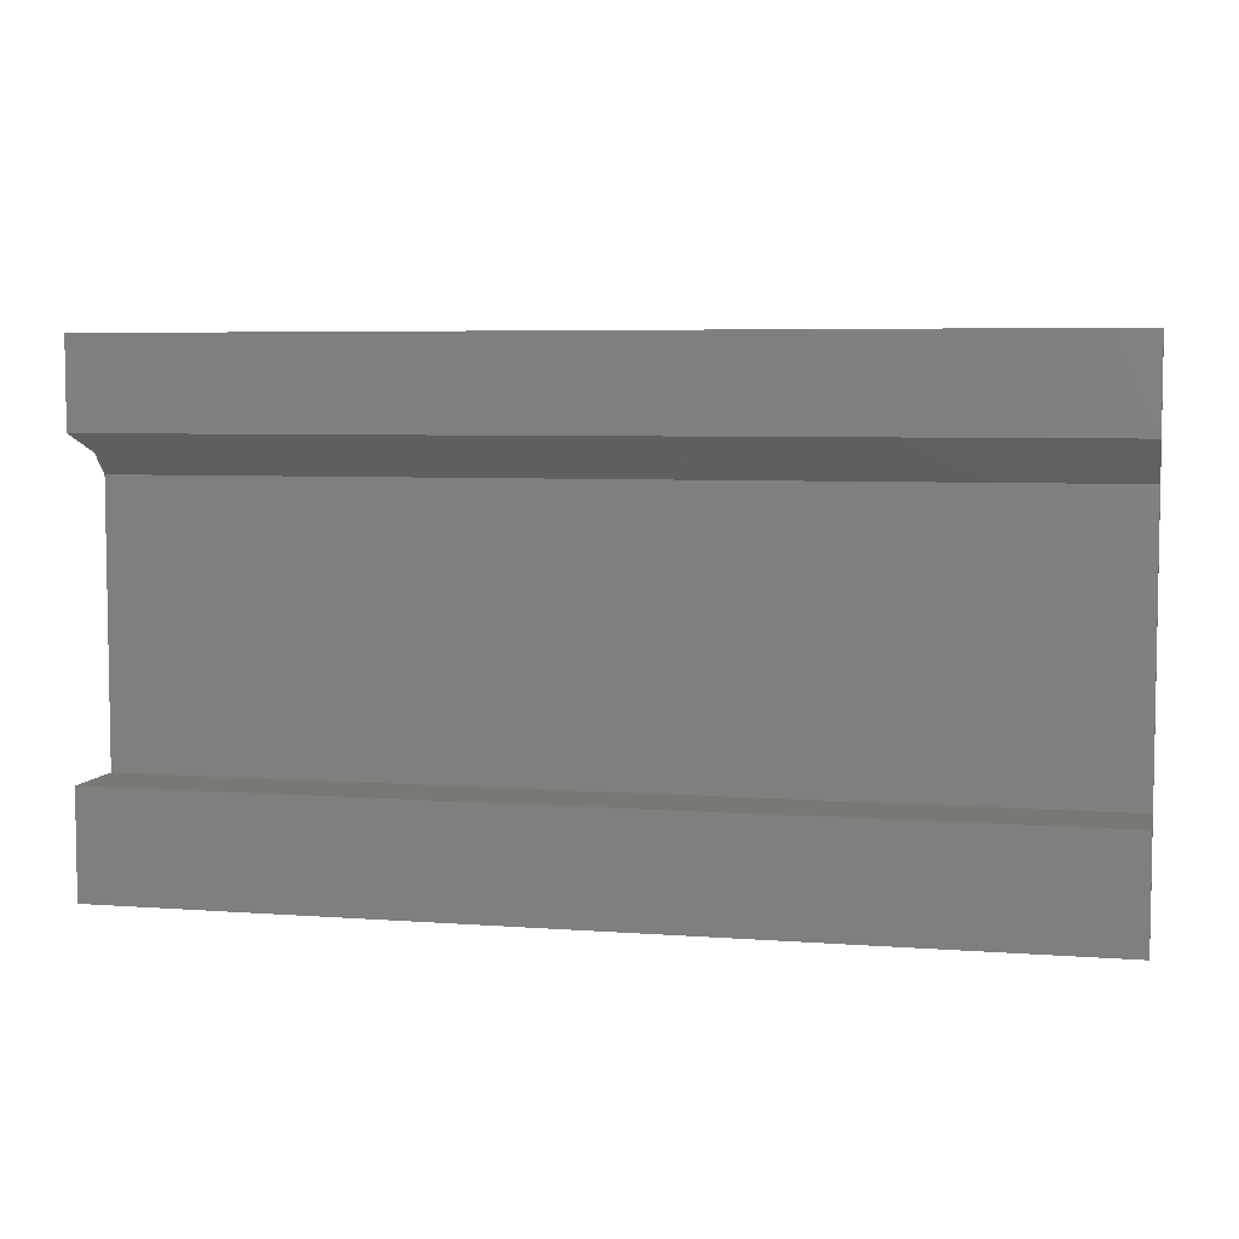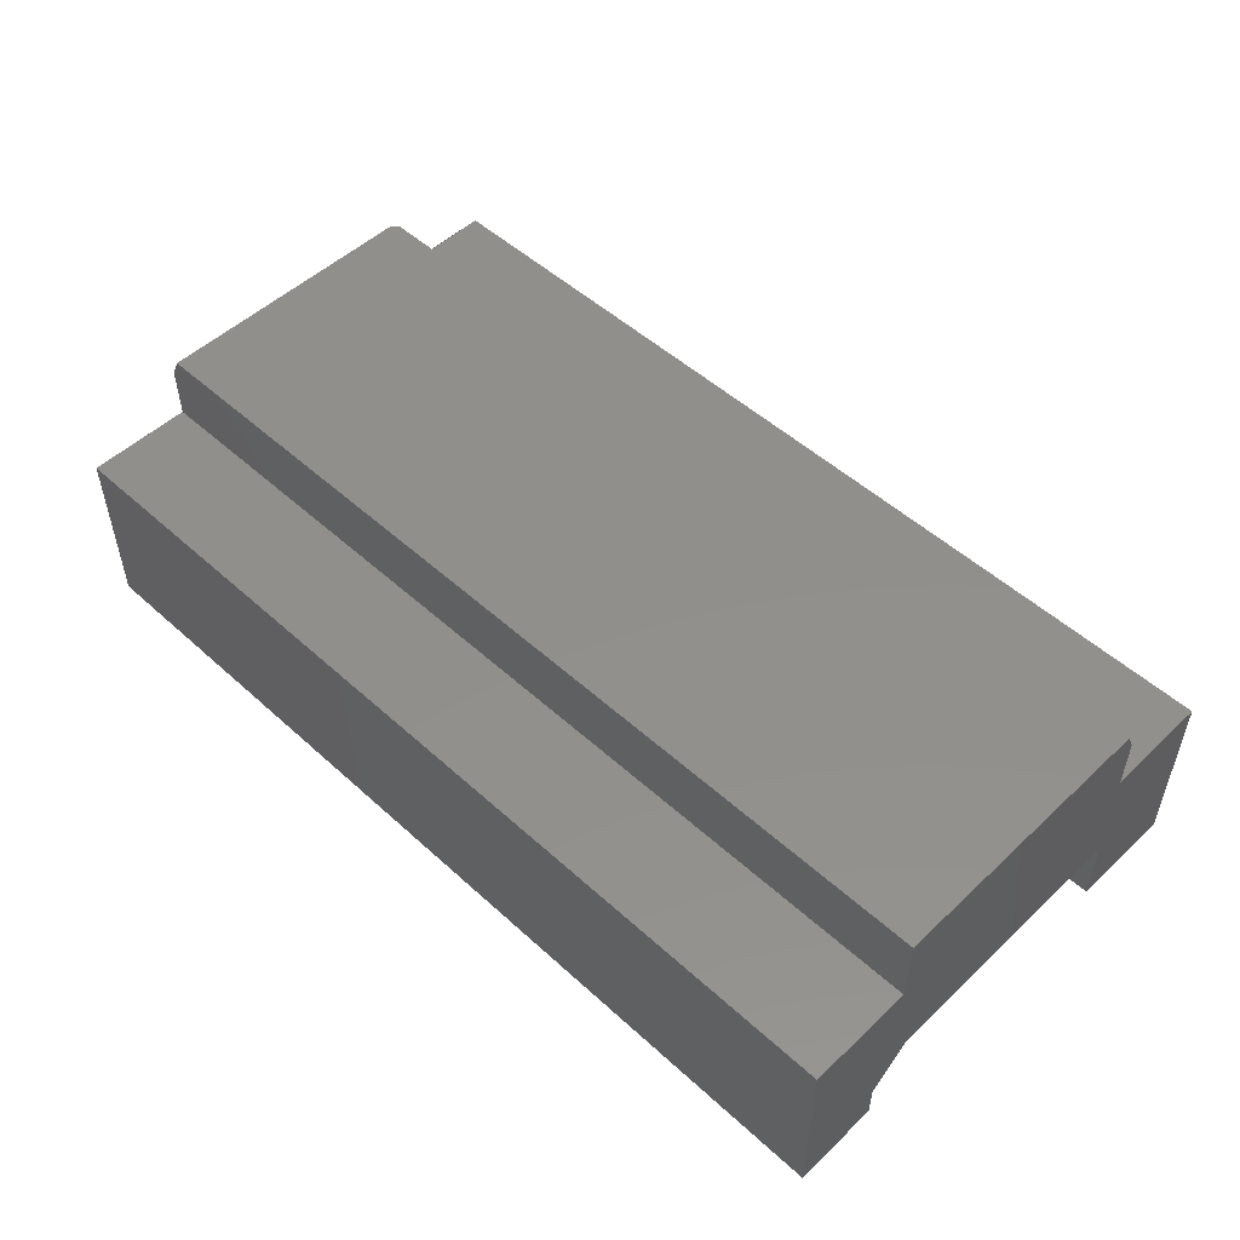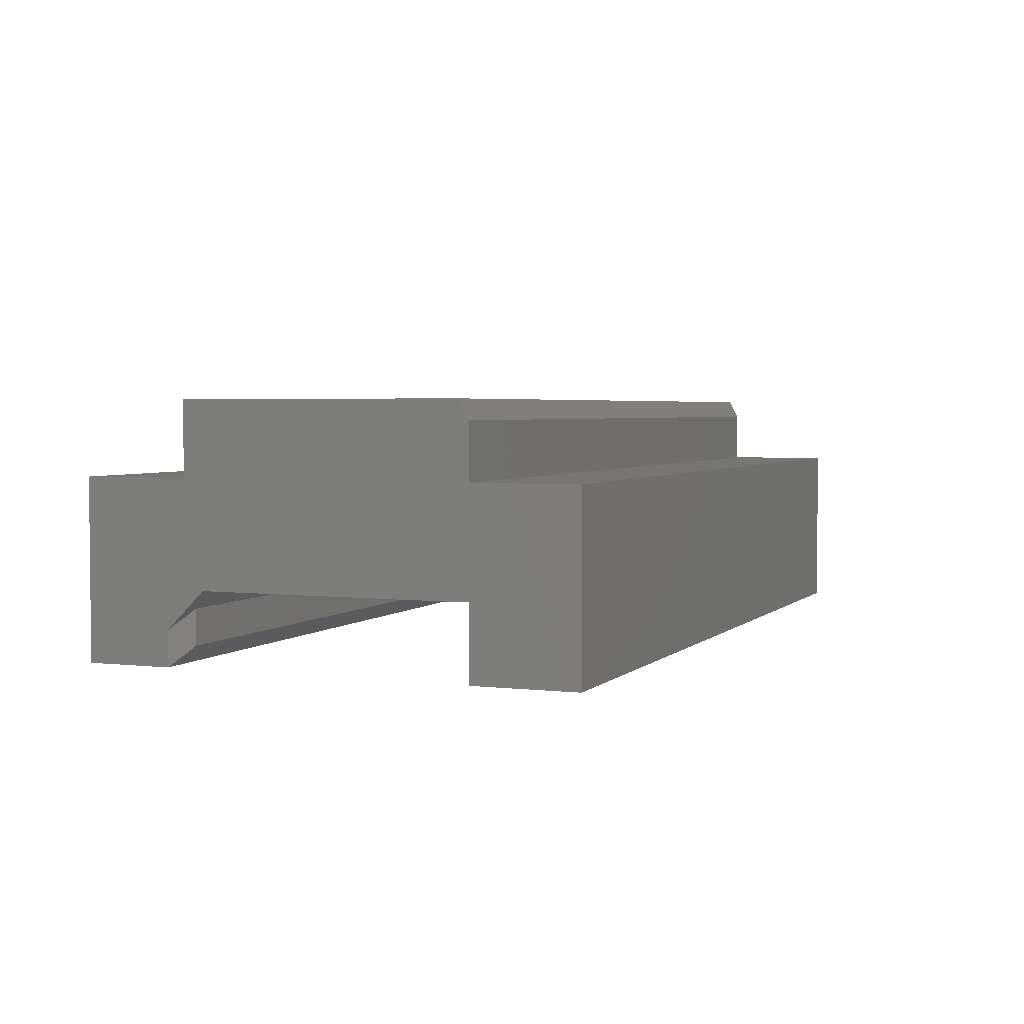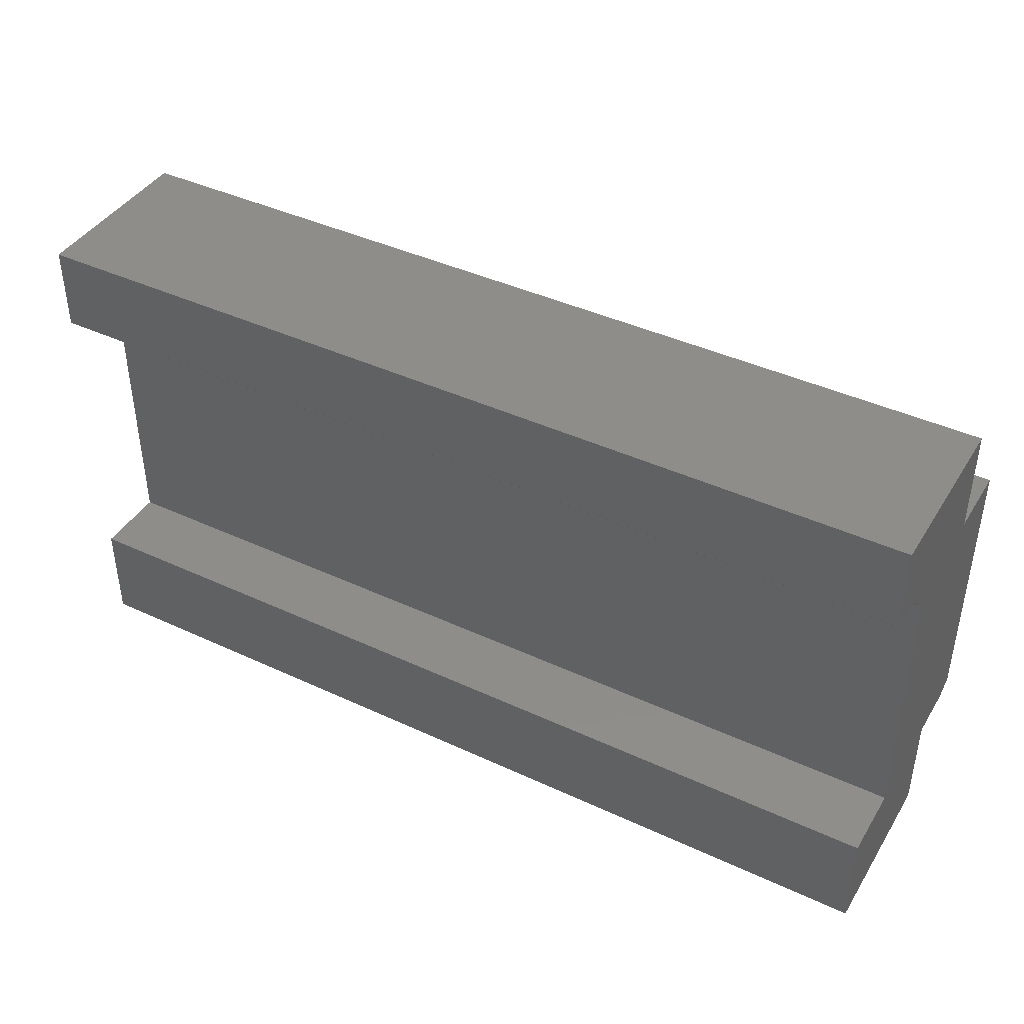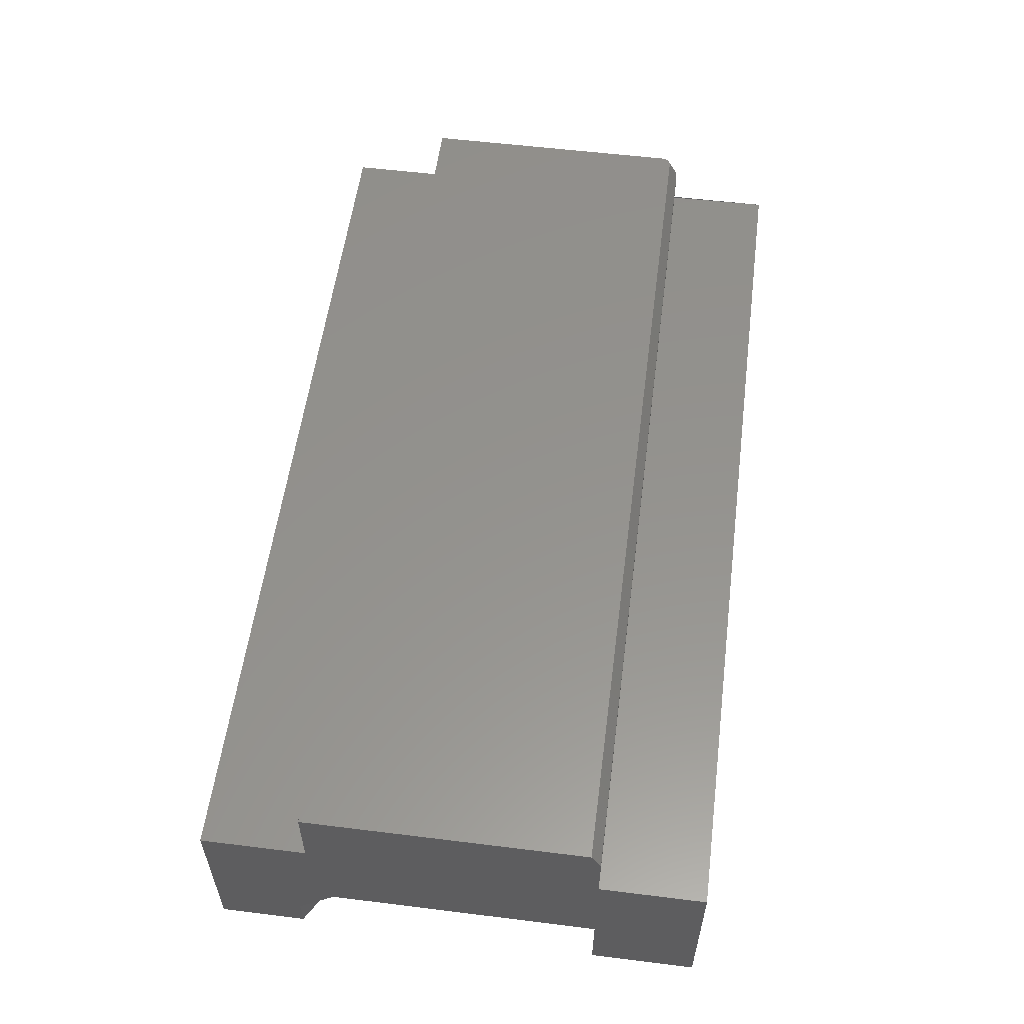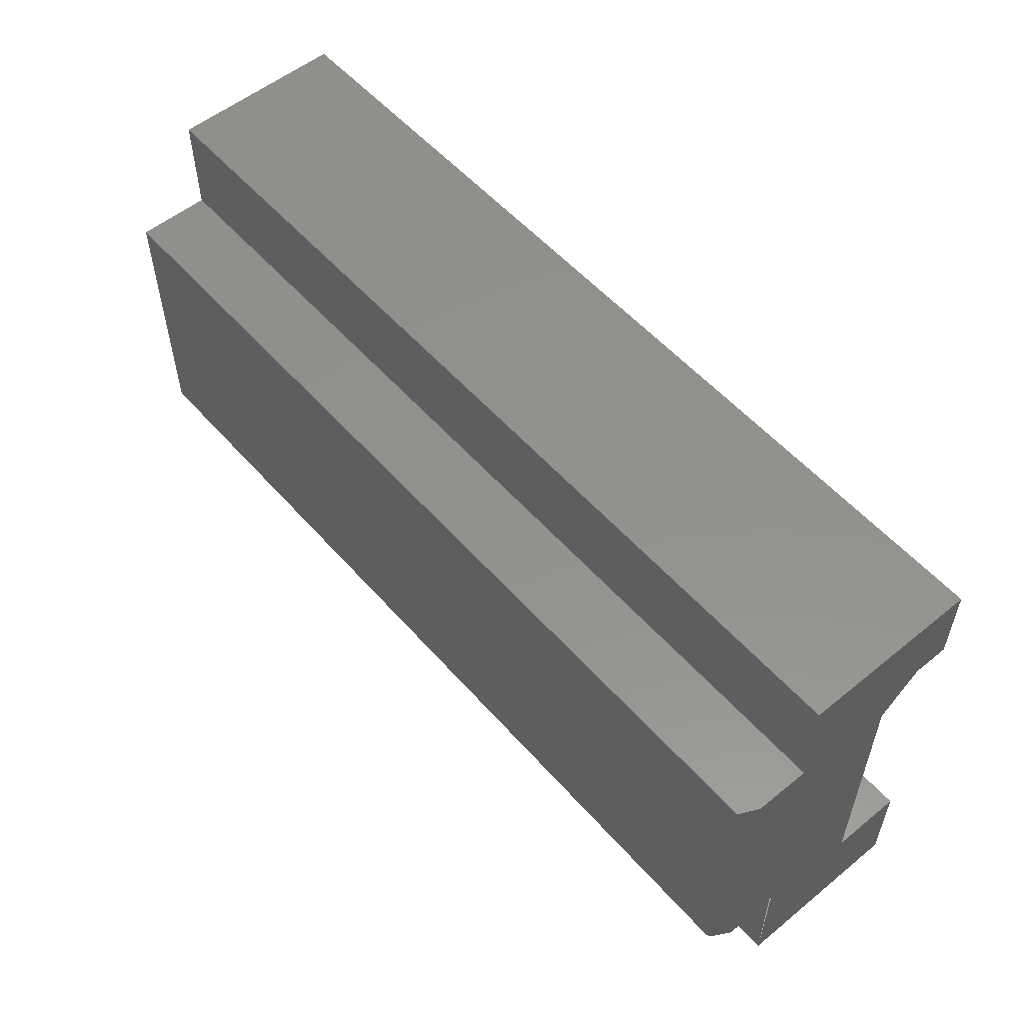
<metadata>
{"format":"stl","ext":"stl","renderer":"f3d","projection":"perspective","resolution":1024,"background":"white","views":[{"elev":5.7,"azim":-167.1,"up":"+Y"},{"elev":51.4,"azim":-135.5,"up":"+Z"},{"elev":3.2,"azim":-68.1,"up":"+Z"},{"elev":41.7,"azim":-150.7,"up":"+Y"},{"elev":56.1,"azim":-82.6,"up":"+Z"},{"elev":55.1,"azim":49.4,"up":"+Y"}]}
</metadata>
<code>
# stl→obj: 58 verts, 110 faces
v 0.7344 0.08553 0.1896
v 0.7344 0.08553 0.1454
v 0.7374 0.08583 0.1896
v 0.7374 0.08583 0.1454
v 0.7404 0.08672 0.1896
v 0.7404 0.08672 0.1454
v 0.7431 0.08816 0.1896
v 0.7431 0.08816 0.1454
v 0.7454 0.0901 0.1896
v 0.7454 0.0901 0.1454
v 0.7474 0.09247 0.1896
v 0.7474 0.09247 0.1454
v 0.7488 0.09517 0.1896
v 0.7488 0.09517 0.1454
v 0.7497 0.0981 0.1896
v 0.7497 0.0981 0.1454
v 0.75 0.1012 0.1896
v 0.75 0.1012 0.1454
v 0.75 0.08553 0.05987
v 0.75 0.3051 0.05987
v 0.75 0.4062 0.1454
v 0.75 0.3207 0.1454
v 0.75 0 0.1454
v 0.75 0 0
v 0.75 0.08553 -5.237e-18
v 0.75 0.3207 0.1896
v 0.75 0.3363 -2.06e-17
v 0.75 0.4062 -2.488e-17
v 0.75 0.3363 0.02862
v 0 0.08553 0.1454
v 0 0.08553 0.1896
v 0.7344 0.09334 0.2053
v 0 0.3207 0.2053
v 0 0.09334 0.2053
v 0.7357 0.09346 0.2053
v 0.737 0.09381 0.2053
v 0.7383 0.09439 0.2053
v 0.7394 0.09517 0.2053
v 0.7404 0.09613 0.2053
v 0.7411 0.09725 0.2053
v 0.7417 0.09848 0.2053
v 0.7421 0.09979 0.2053
v 0.7422 0.1012 0.2053
v 0.7422 0.3207 0.2053
v 0 0.08553 0.05987
v 0 0.08553 -5.237e-18
v 0 0 0
v 0 8.903e-18 0.1454
v 0 0.3207 0.1454
v 0 0.4062 0.1454
v 0 0.3051 0.05987
v 0 0.3363 0.02862
v 0 0.4062 -2.488e-17
v 0 0.3363 -2.06e-17
v 0.01562 0.3207 0.04424
v 0.01562 0.3207 0.01562
v 0.7344 0.3207 0.04424
v 0.7344 0.3207 0.01562
f 1 2 3
f 3 2 4
f 3 4 5
f 5 4 6
f 5 6 7
f 7 6 8
f 7 8 9
f 9 8 10
f 9 10 11
f 11 10 12
f 11 12 13
f 13 12 14
f 13 14 15
f 15 14 16
f 15 16 17
f 17 16 18
f 19 20 21
f 19 21 22
f 19 22 18
f 19 18 23
f 19 23 24
f 19 24 25
f 18 22 17
f 17 22 26
f 27 28 29
f 29 28 21
f 29 21 20
f 30 2 31
f 31 2 1
f 32 33 34
f 35 36 37
f 35 37 38
f 35 38 39
f 35 39 40
f 35 40 41
f 35 41 42
f 35 42 43
f 44 33 32
f 44 32 35
f 44 35 43
f 45 46 47
f 45 47 48
f 45 48 30
f 45 30 49
f 45 49 50
f 45 50 51
f 34 33 31
f 31 33 49
f 31 49 30
f 51 50 52
f 52 50 53
f 52 53 54
f 26 22 44
f 44 22 49
f 44 49 33
f 34 31 32
f 32 31 1
f 44 43 26
f 26 43 17
f 43 42 17
f 42 15 17
f 1 3 32
f 3 35 32
f 3 5 36
f 35 3 36
f 5 7 37
f 36 5 37
f 7 9 38
f 37 7 38
f 9 11 39
f 38 9 39
f 11 13 40
f 39 11 40
f 13 15 41
f 40 13 41
f 41 15 42
f 48 47 23
f 23 47 24
f 23 14 12
f 23 12 10
f 23 10 8
f 23 8 6
f 23 6 4
f 23 4 2
f 23 2 30
f 23 30 48
f 45 51 19
f 19 51 20
f 55 56 57
f 57 56 58
f 54 53 27
f 27 53 28
f 55 51 52
f 51 55 20
f 20 55 57
f 20 57 29
f 50 49 21
f 21 49 22
f 29 57 27
f 27 57 58
f 54 27 56
f 56 27 58
f 52 54 55
f 55 54 56
f 53 50 28
f 28 50 21
f 46 45 25
f 25 45 19
f 47 46 24
f 24 46 25

</code>
